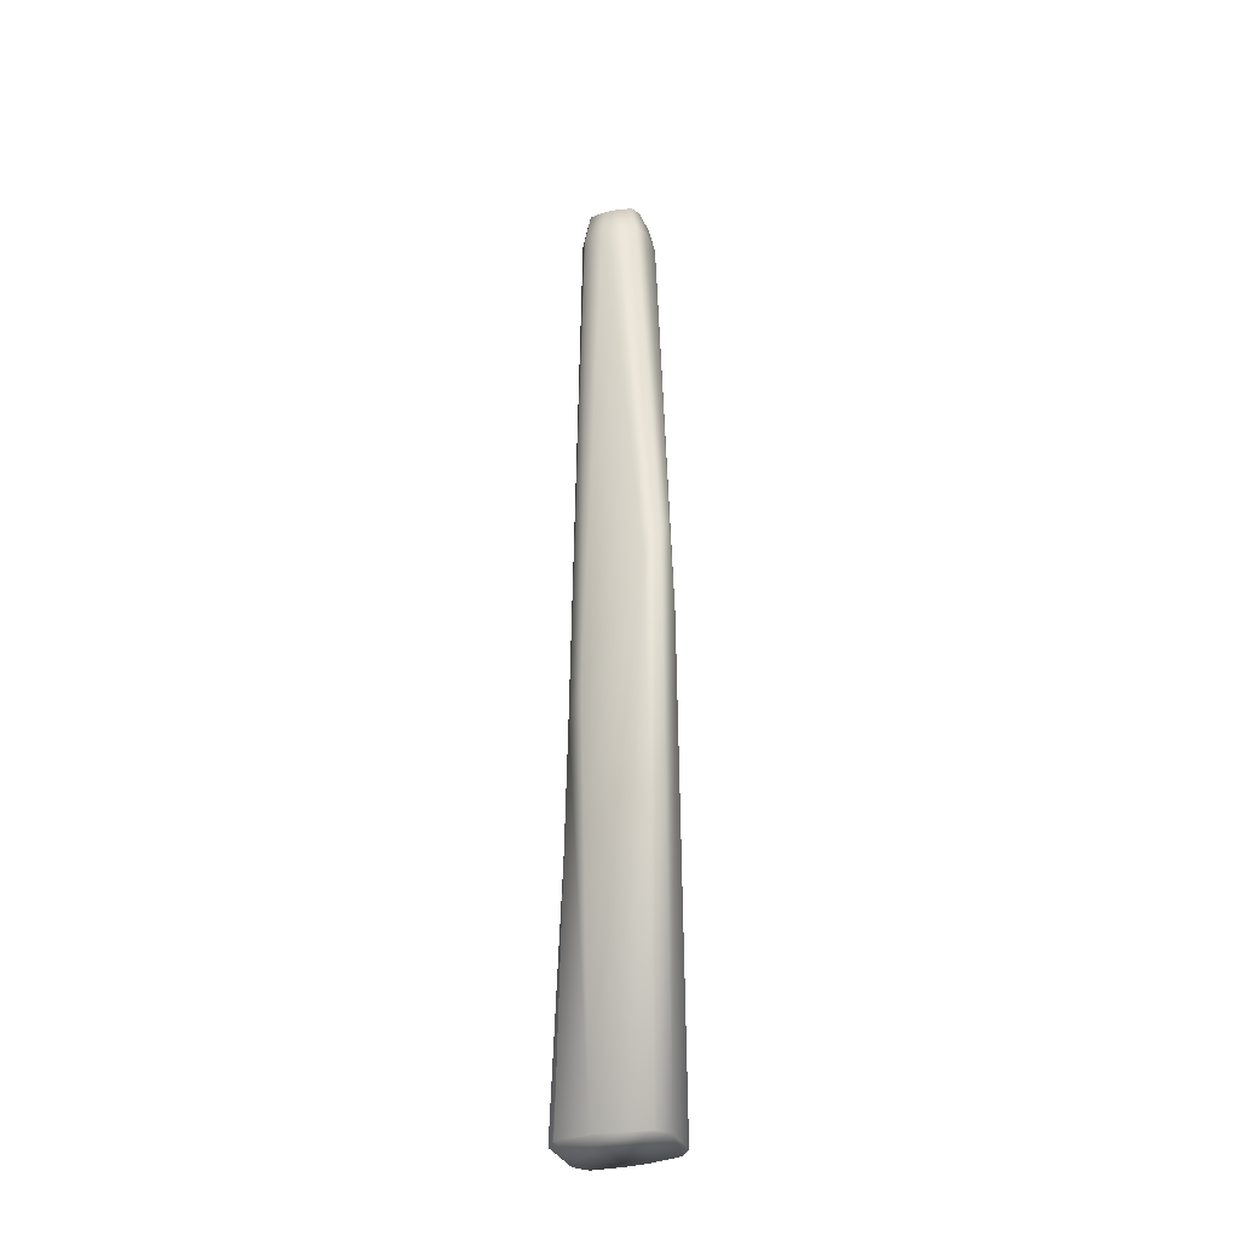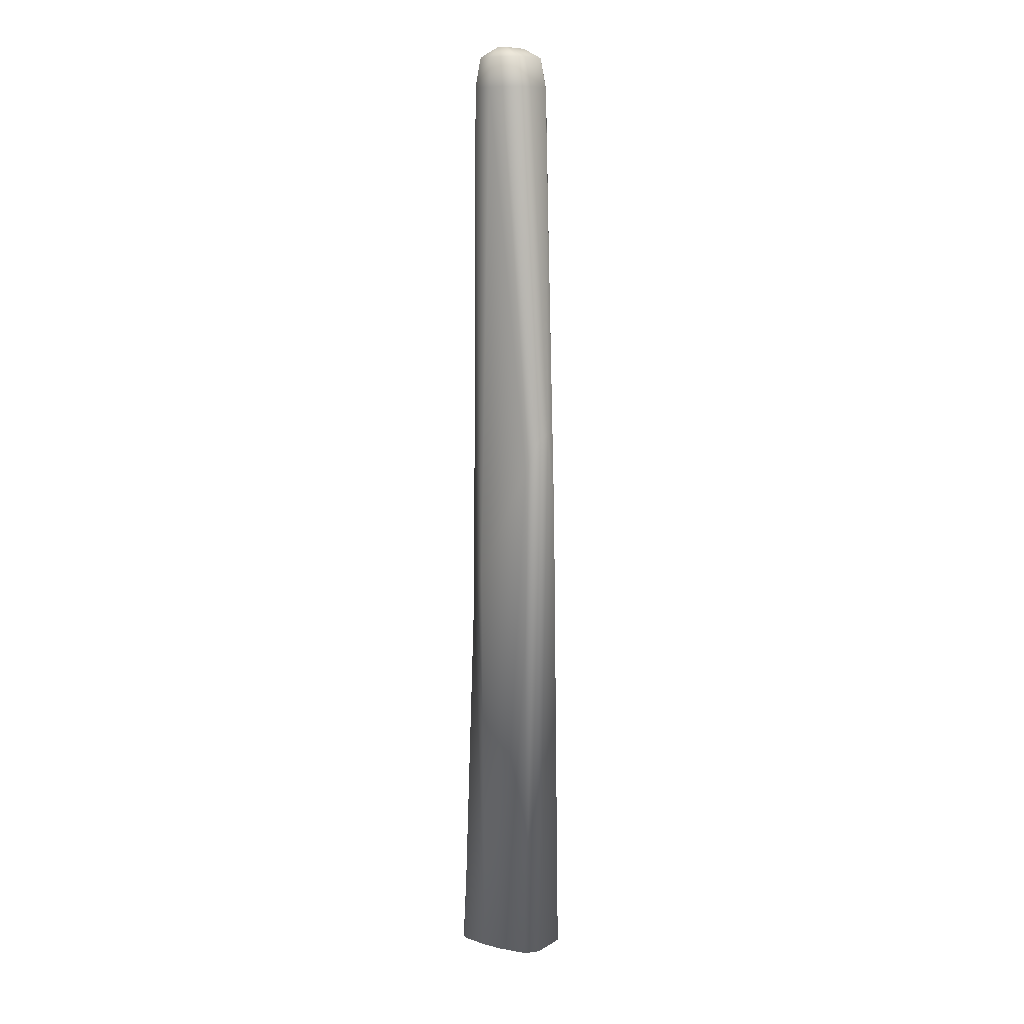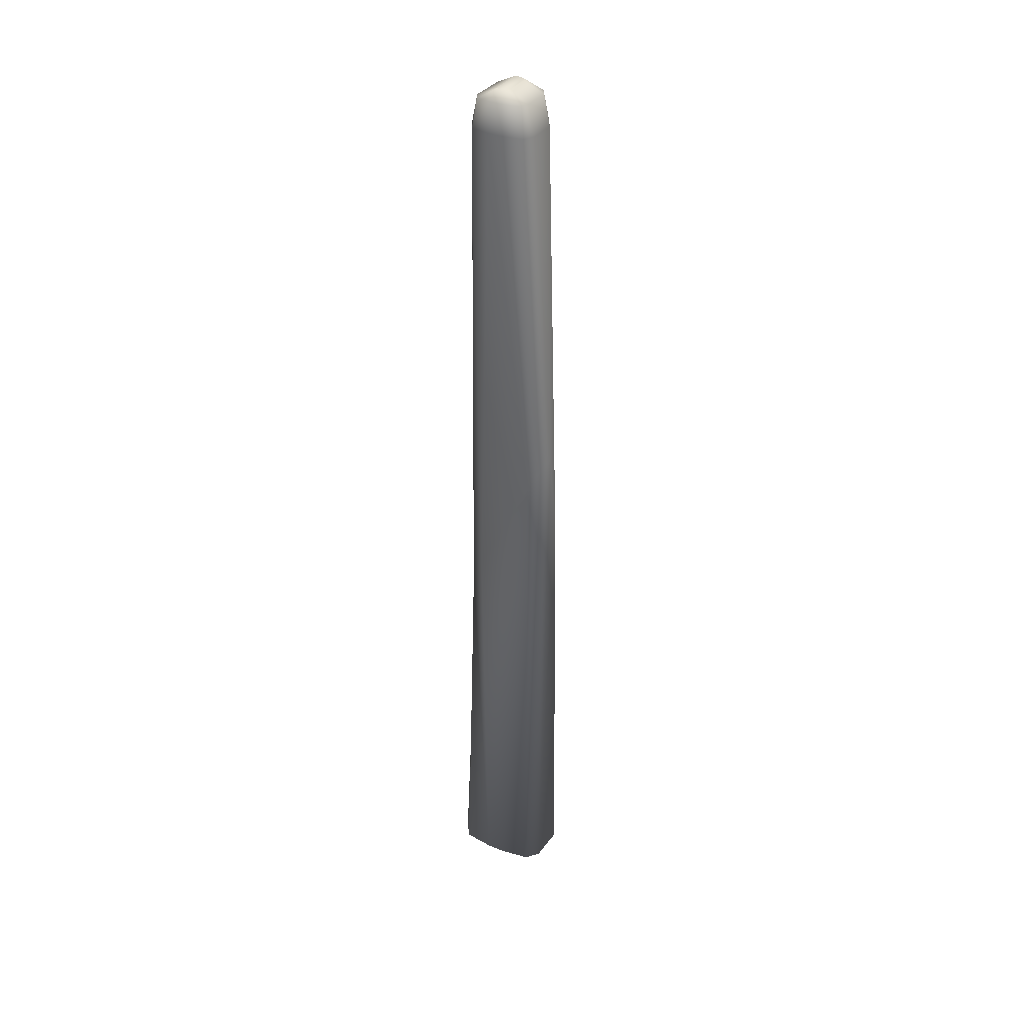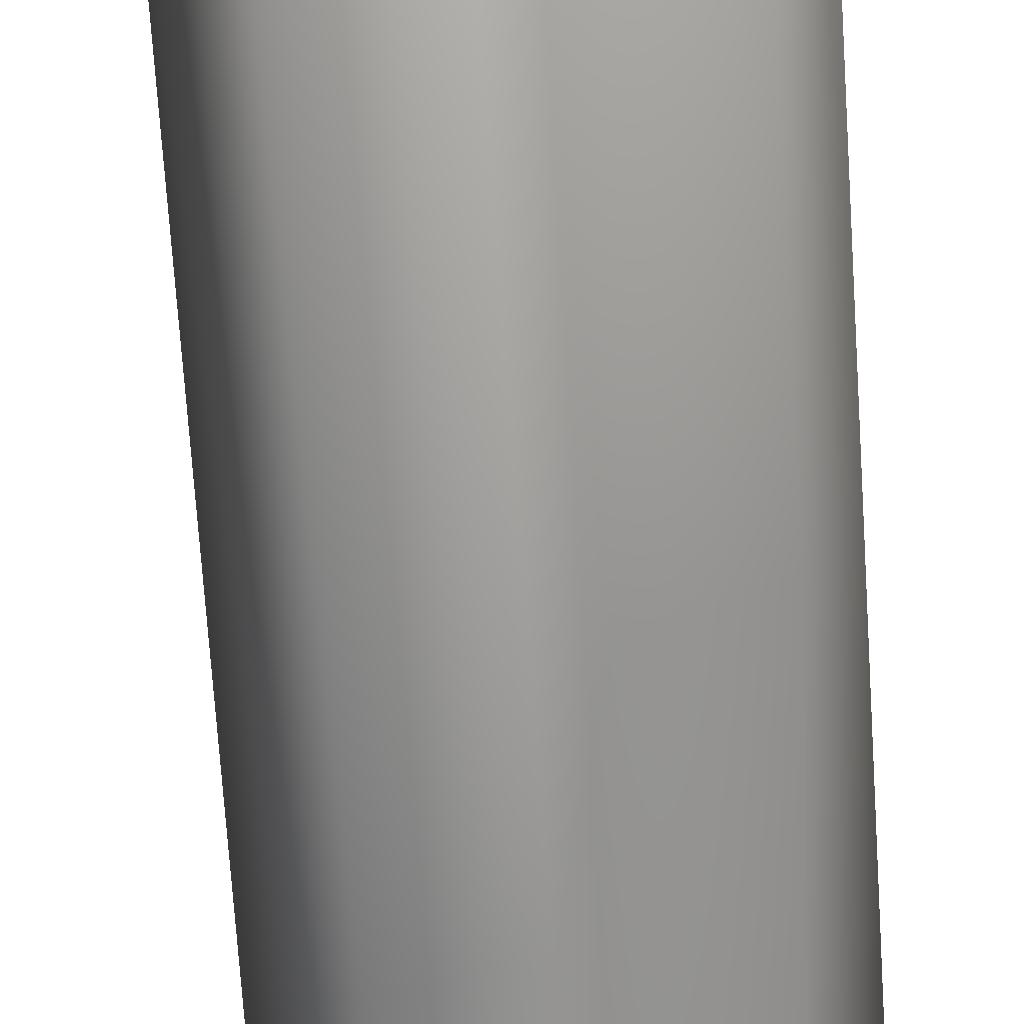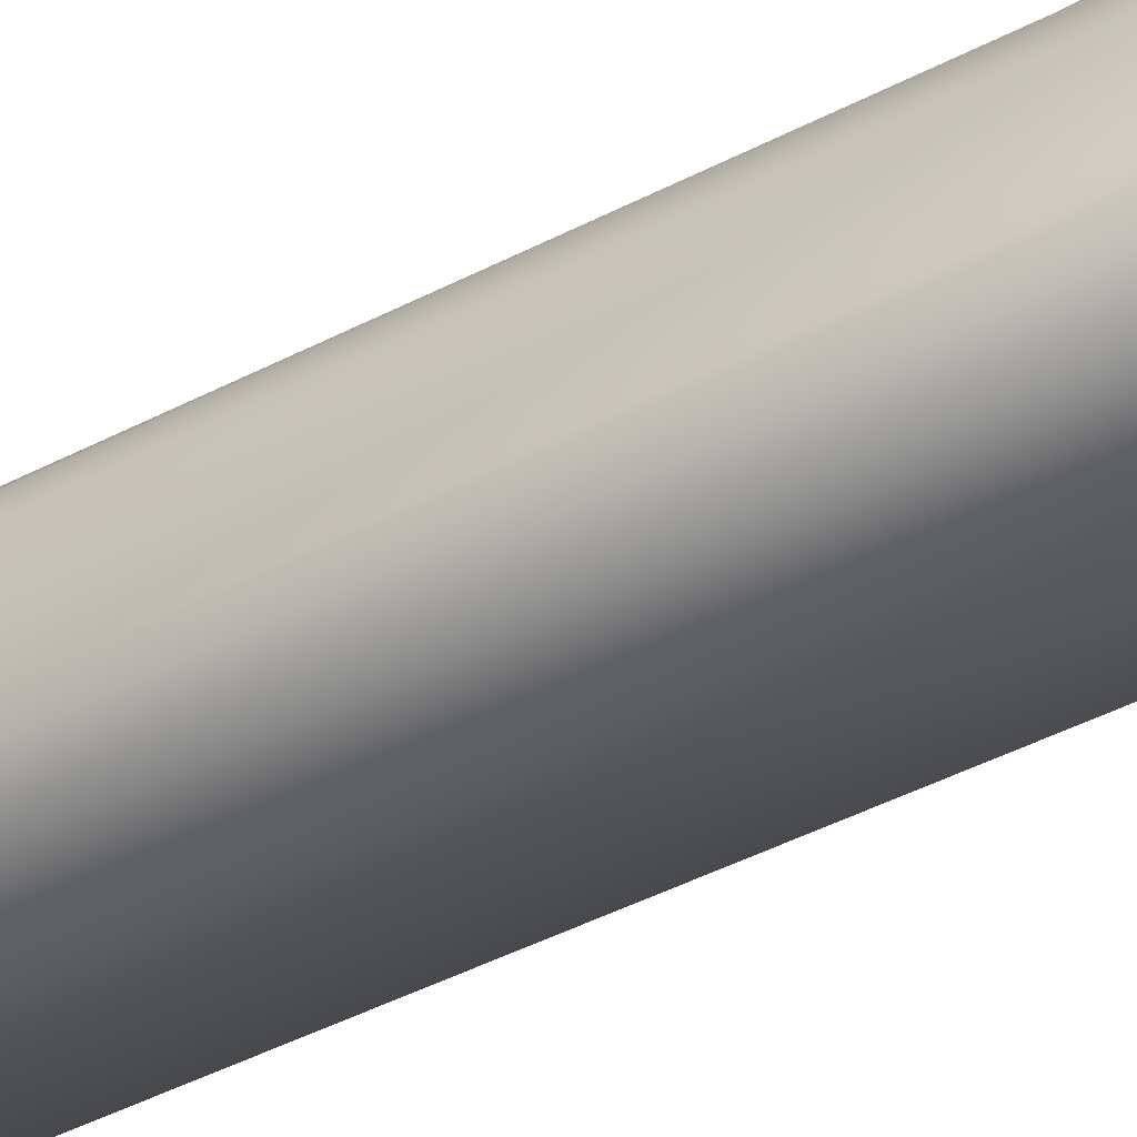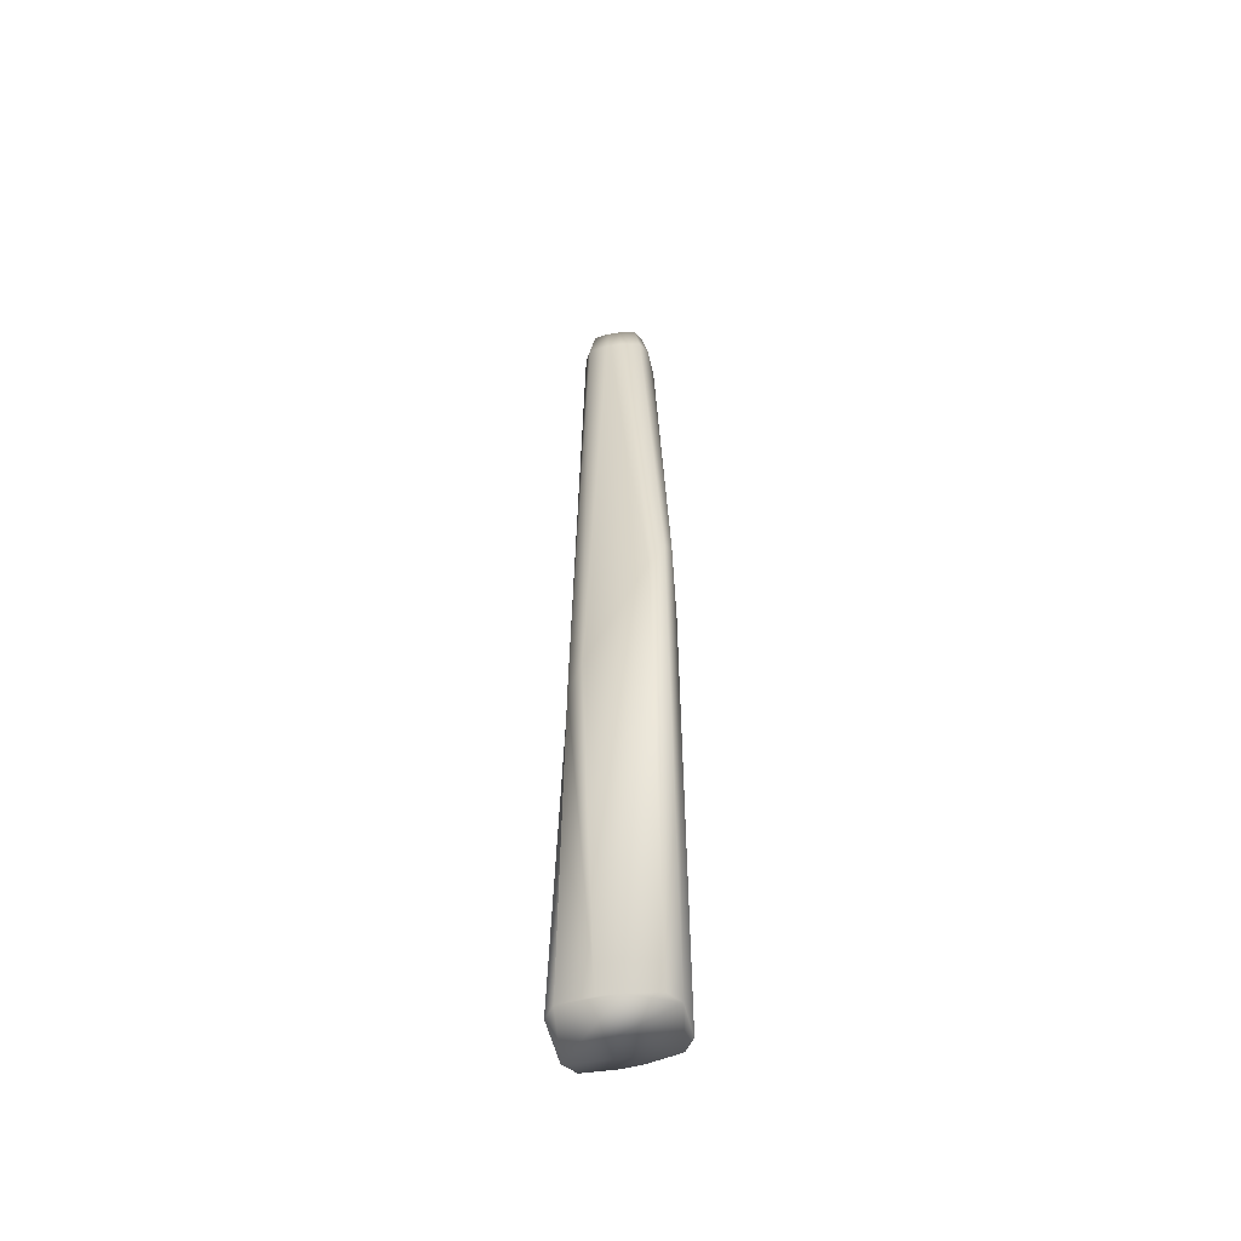
<metadata>
{"format":"obj","ext":"obj","renderer":"f3d","projection":"perspective","resolution":1024,"background":"white","views":[{"elev":-33.3,"azim":21.2,"up":"+Y"},{"elev":10.4,"azim":35.1,"up":"+Y"},{"elev":35.9,"azim":31.5,"up":"+Y"},{"elev":-66.8,"azim":2.8,"up":"+Z"},{"elev":-42.6,"azim":-57.3,"up":"+Z"},{"elev":-53.2,"azim":13.0,"up":"+Y"}]}
</metadata>
<code>
v  -0.319 -0 0.291
v  -0.3988 -0 0.1936
v  -0.3988 -0 -0.1952
v  -0.3192 -0 -0.2913
v  -0.0803 -0 -0.3109
v  0.0804 -0 -0.3015
v  0.3192 0 -0.2538
v  0.3988 0 -0.1483
v  0.3988 0 0.149
v  0.3191 0 0.2545
v  0.08 0 0.3019
v  -0.0797 0 0.3111
v  -0.0517 7.793 0.137
v  -0.0486 7.793 0.1373
v  -0.0105 7.793 0.1347
v  0.0341 7.793 0.1241
v  0.0491 7.793 0.1005
v  0.0491 7.793 -0.1008
v  0.0341 7.793 -0.1246
v  -0.0108 7.793 -0.1352
v  -0.049 7.793 -0.1379
v  -0.052 7.793 -0.1376
v  -0.0531 7.793 -0.1361
v  -0.0531 7.793 0.135
v  0.2462 4.309 0.1511
v  -0.2461 3.33 0.1128
v  0.3988 3.897 -0.0602
v  0.3988 4.615 0.0402
v  0.0251 4.346 -0.225
v  -0.0484 7.473 -0.2394
v  0.0527 7.473 -0.2318
v  0.1092 3.97 -0.2056
v  -0.3817 3.018 -0.0192
v  -0.2816 4.42 -0.1283
v  0.2614 7.473 -0.1108
v  0.2615 7.473 0.1097
v  -0.2646 7.474 0.1421
v  -0.2581 7.473 -0.1488
v  0.0611 7.473 0.2285
v  -0.0629 7.474 0.2348
v  0.3606 4.537 0.1285
v  -0.3563 3.1 0.0747
v  0.3264 3.915 -0.1572
v  -0.1964 4.401 -0.2129
v  -0.2051 7.473 -0.2244
v  0.2092 7.473 -0.194
v  0.2115 7.473 0.1923
v  -0.2145 7.474 0.2184
v  -0.2121 7.713 0.1456
v  -0.1729 7.713 0.2032
v  -0.0554 7.713 0.2152
v  0.0382 7.713 0.2094
v  0.1658 7.713 0.179
v  0.2083 7.713 0.1109
v  0.2083 7.713 -0.1114
v  0.1652 7.713 -0.1797
v  0.0361 7.713 -0.2106
v  -0.0518 7.713 -0.2169
v  -0.1707 7.713 -0.2053
v  -0.2105 7.713 -0.1482
o Box001
g Box001
f 1 2 3
f 3 4 5
f 5 6 7
f 3 5 7
f 7 8 9
f 3 7 9
f 9 10 11
f 3 9 11
f 1 3 11
f 12 1 11
f 13 14 15
f 15 16 17
f 17 18 19
f 15 17 19
f 19 20 21
f 21 22 23
f 19 21 23
f 15 19 23
f 13 15 23
f 24 13 23
f 11 25 26
f 26 12 11
f 9 8 27
f 27 28 9
f 29 30 31
f 31 32 29
f 3 2 33
f 33 34 3
f 35 36 28
f 28 27 35
f 37 38 34
f 34 33 37
f 25 39 40
f 40 26 25
f 32 6 5
f 5 29 32
f 25 11 10
f 10 41 25
f 12 26 42
f 42 1 12
f 27 8 7
f 7 43 27
f 9 28 41
f 41 10 9
f 30 29 44
f 44 45 30
f 32 31 46
f 46 43 32
f 33 2 1
f 1 42 33
f 3 34 44
f 44 4 3
f 35 27 43
f 43 46 35
f 28 36 47
f 47 41 28
f 37 33 42
f 42 48 37
f 38 45 44
f 44 34 38
f 39 25 41
f 41 47 39
f 26 40 48
f 48 42 26
f 6 32 43
f 43 7 6
f 29 5 4
f 4 44 29
f 13 24 49
f 49 50 13
f 14 13 50
f 50 51 14
f 15 14 51
f 51 52 15
f 16 15 52
f 52 53 16
f 17 16 53
f 53 54 17
f 18 17 54
f 54 55 18
f 19 18 55
f 55 56 19
f 20 19 56
f 56 57 20
f 21 20 57
f 57 58 21
f 22 21 58
f 58 59 22
f 23 22 59
f 59 60 23
f 24 23 60
f 60 49 24
f 31 30 58
f 58 57 31
f 36 35 55
f 55 54 36
f 38 37 49
f 49 60 38
f 40 39 52
f 52 51 40
f 30 45 59
f 59 58 30
f 46 31 57
f 57 56 46
f 35 46 56
f 56 55 35
f 47 36 54
f 54 53 47
f 37 48 50
f 50 49 37
f 45 38 60
f 60 59 45
f 39 47 53
f 53 52 39
f 48 40 51
f 51 50 48

</code>
